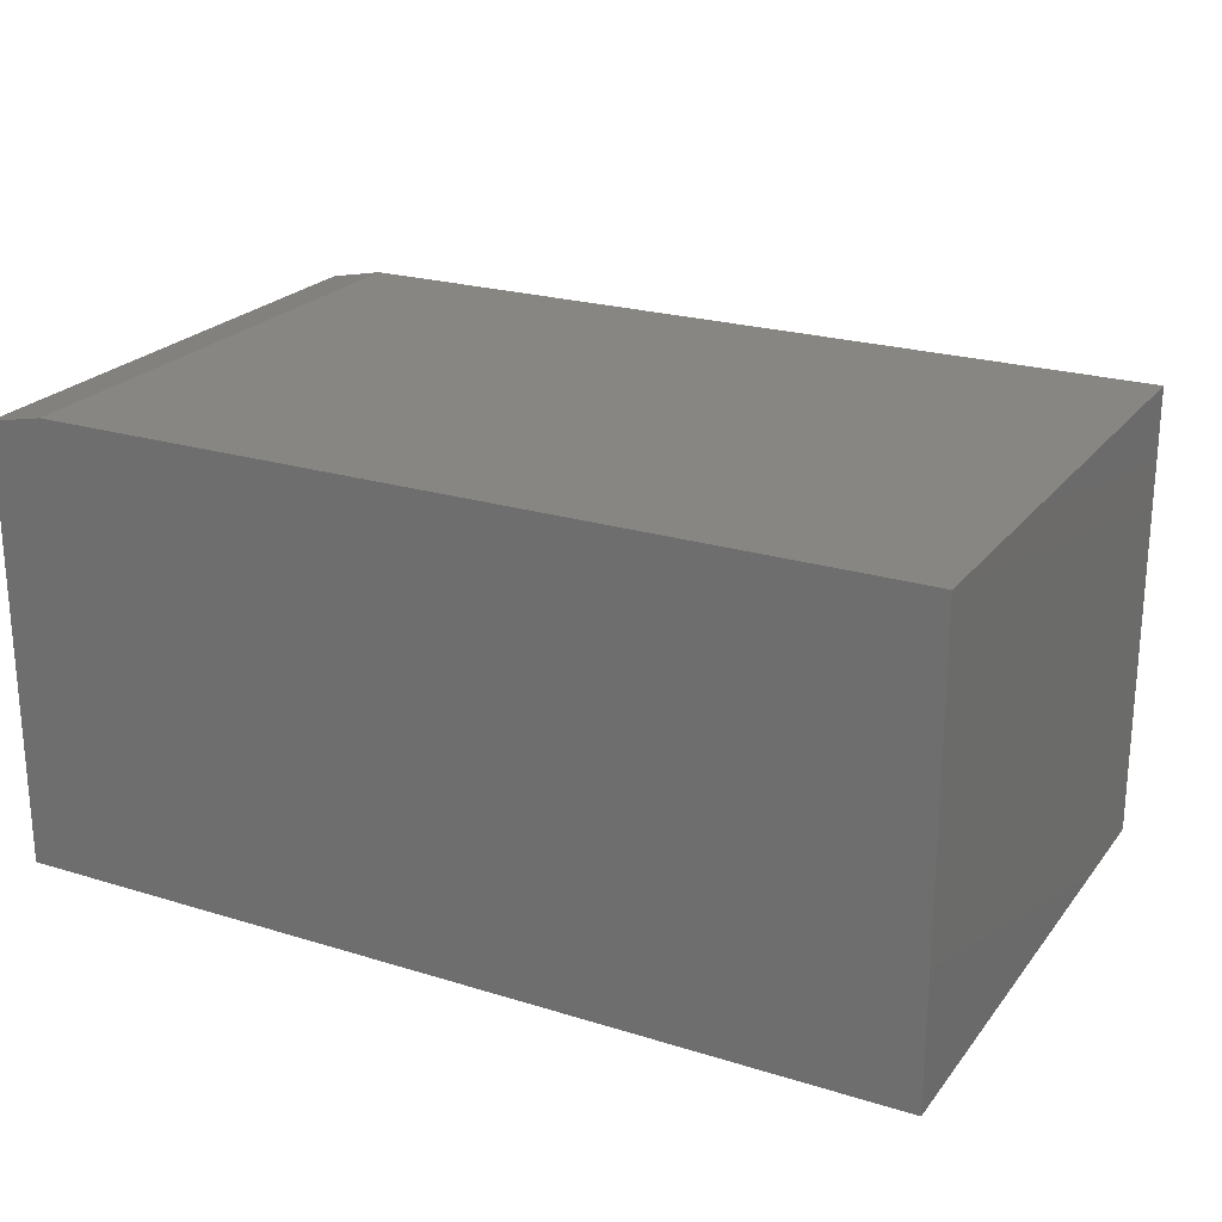
<metadata>
{"format":"stl","ext":"stl","renderer":"f3d","projection":"perspective","resolution":1024,"background":"white","views":[{"elev":23.0,"azim":27.7,"up":"+Y"}]}
</metadata>
<code>
# stl→obj: 394 verts, 784 faces
v -0.6172 -0.3125 0.75
v 0.6172 -0.3125 0.75
v -0.6172 0.2956 0.75
v 0.6172 0.3112 0.75
v -0.5391 0.3112 0.75
v 0.1172 2.369e-17 -0.1406
v 0.1172 2.369e-17 0
v 0.1209 0.03773 -0.1406
v 0.1209 0.03773 0
v 0.1319 0.07402 -0.1406
v 0.1319 0.07402 0
v 0.1498 0.1075 -0.1406
v 0.1498 0.1075 0
v 0.1738 0.1368 -0.1406
v 0.1738 0.1368 0
v 0.2031 0.1608 -0.1406
v 0.2031 0.1608 0
v 0.2366 0.1787 -0.1406
v 0.2366 0.1787 0
v 0.2729 0.1897 -0.1406
v 0.2729 0.1897 0
v 0.3106 0.1934 -0.1406
v 0.3106 0.1934 0
v 0.3483 0.1897 -0.1406
v 0.3483 0.1897 0
v 0.3846 0.1787 -0.1406
v 0.3846 0.1787 0
v 0.4181 0.1608 -0.1406
v 0.4181 0.1608 0
v 0.4474 0.1368 -0.1406
v 0.4474 0.1368 0
v 0.4714 0.1075 -0.1406
v 0.4714 0.1075 0
v 0.4893 0.07402 -0.1406
v 0.4893 0.07402 0
v 0.5003 0.03773 -0.1406
v 0.5003 0.03773 0
v 0.504 0 -0.1406
v 0.504 0 0
v 0.5003 -0.03773 -0.1406
v 0.5003 -0.03773 0
v 0.4893 -0.07402 -0.1406
v 0.4893 -0.07402 0
v 0.4714 -0.1075 -0.1406
v 0.4714 -0.1075 0
v 0.4474 -0.1368 -0.1406
v 0.4474 -0.1368 0
v 0.4181 -0.1608 -0.1406
v 0.4181 -0.1608 0
v 0.3846 -0.1787 -0.1406
v 0.3846 -0.1787 0
v 0.3483 -0.1897 -0.1406
v 0.3483 -0.1897 0
v 0.3106 -0.1934 -0.1406
v 0.3106 -0.1934 0
v 0.2729 -0.1897 -0.1406
v 0.2729 -0.1897 0
v 0.2366 -0.1787 -0.1406
v 0.2366 -0.1787 0
v 0.2031 -0.1608 -0.1406
v 0.2031 -0.1608 0
v 0.1738 -0.1368 -0.1406
v 0.1738 -0.1368 0
v 0.1498 -0.1075 -0.1406
v 0.1498 -0.1075 0
v 0.1319 -0.07402 -0.1406
v 0.1319 -0.07402 0
v 0.1209 -0.03773 -0.1406
v 0.1209 -0.03773 0
v -0.2688 0.1897 0
v -0.3066 0.1934 0
v -0.3066 -0.1934 0
v -0.6172 -0.3125 0
v -0.5 2.369e-17 0
v -0.4963 -0.03773 0
v -0.4853 -0.07402 0
v -0.4674 -0.1075 0
v -0.4433 -0.1368 0
v -0.414 -0.1608 0
v -0.3806 -0.1787 0
v -0.3443 -0.1897 0
v 0.6172 -0.3125 0
v -0.6172 0.2956 0
v -0.5391 0.3112 0
v -0.3443 0.1897 0
v -0.3806 0.1787 0
v -0.414 0.1608 0
v -0.4433 0.1368 0
v -0.4674 0.1075 0
v -0.4853 0.07402 0
v -0.4963 0.03773 0
v 0.6172 0.3112 0
v -0.2688 -0.1897 0
v -0.2326 -0.1787 0
v -0.1991 -0.1608 0
v -0.1698 -0.1368 0
v -0.1458 -0.1075 0
v -0.1279 -0.07402 0
v -0.1169 -0.03773 0
v -0.1132 0 0
v -0.1169 0.03773 0
v -0.1279 0.07402 0
v -0.1458 0.1075 0
v -0.1698 0.1368 0
v -0.1991 0.1608 0
v -0.2326 0.1787 0
v -0.3066 0.1778 -0.1406
v -0.2719 0.1744 -0.1406
v -0.3413 0.1744 -0.1406
v -0.3746 0.1643 -0.1406
v -0.2385 0.1643 -0.1406
v -0.2719 -0.1744 -0.1406
v -0.3413 -0.1744 -0.1406
v -0.2385 -0.1643 -0.1406
v -0.3066 -0.1778 -0.1406
v -0.3746 -0.1643 -0.1406
v -0.4054 -0.1478 -0.1406
v -0.2078 -0.1478 -0.1406
v -0.4323 -0.1257 -0.1406
v -0.1809 -0.1257 -0.1406
v -0.4544 -0.09878 -0.1406
v -0.1587 -0.09878 -0.1406
v -0.4708 -0.06804 -0.1406
v -0.1423 -0.06804 -0.1406
v -0.481 -0.03469 -0.1406
v -0.1322 -0.03469 -0.1406
v -0.4844 -1.42e-16 -0.1406
v -0.1288 1.085e-16 -0.1406
v -0.481 0.03469 -0.1406
v -0.1322 0.03469 -0.1406
v -0.4708 0.06804 -0.1406
v -0.1423 0.06804 -0.1406
v -0.4544 0.09878 -0.1406
v -0.1587 0.09878 -0.1406
v -0.4323 0.1257 -0.1406
v -0.1809 0.1257 -0.1406
v -0.4054 0.1478 -0.1406
v -0.2078 0.1478 -0.1406
v -0.1132 -2.192e-16 -0.125
v -0.1169 -0.03773 -0.125
v -0.1279 -0.07402 -0.125
v -0.1458 -0.1075 -0.125
v -0.1698 -0.1368 -0.125
v -0.1991 -0.1608 -0.125
v -0.2326 -0.1787 -0.125
v -0.2688 -0.1897 -0.125
v -0.3066 -0.1934 -0.125
v -0.3443 -0.1897 -0.125
v -0.3806 -0.1787 -0.125
v -0.414 -0.1608 -0.125
v -0.4433 -0.1368 -0.125
v -0.4674 -0.1075 -0.125
v -0.4853 -0.07402 -0.125
v -0.4963 -0.03773 -0.125
v -0.5 2.369e-17 -0.125
v -0.4963 0.03773 -0.125
v -0.4853 0.07402 -0.125
v -0.4674 0.1075 -0.125
v -0.4433 0.1368 -0.125
v -0.414 0.1608 -0.125
v -0.3806 0.1787 -0.125
v -0.3443 0.1897 -0.125
v -0.3066 0.1934 -0.125
v -0.2688 0.1897 -0.125
v -0.2326 0.1787 -0.125
v -0.1991 0.1608 -0.125
v -0.1698 0.1368 -0.125
v -0.1458 0.1075 -0.125
v -0.1279 0.07402 -0.125
v -0.1169 0.03773 -0.125
v -0.1135 0 -0.128
v -0.1172 -0.03768 -0.128
v -0.1143 0 -0.131
v -0.118 -0.0375 -0.131
v -0.1158 -1.388e-17 -0.1337
v -0.1195 -0.03722 -0.1337
v -0.1177 -1.388e-17 -0.136
v -0.1214 -0.03684 -0.136
v -0.1201 0 -0.138
v -0.1237 -0.03638 -0.138
v -0.1228 0 -0.1394
v -0.1263 -0.03585 -0.1394
v -0.1257 -1.388e-17 -0.1403
v -0.1292 -0.03528 -0.1403
v -0.496 -0.03768 -0.128
v -0.4997 -2.359e-16 -0.128
v -0.4951 -0.0375 -0.131
v -0.4988 -2.22e-16 -0.131
v -0.4937 -0.03722 -0.1337
v -0.4974 -2.22e-16 -0.1337
v -0.4918 -0.03684 -0.136
v -0.4954 -2.22e-16 -0.136
v -0.4895 -0.03638 -0.138
v -0.4931 -2.22e-16 -0.138
v -0.4868 -0.03585 -0.1394
v -0.4904 -2.22e-16 -0.1394
v -0.4839 -0.03528 -0.1403
v -0.4874 -2.082e-16 -0.1403
v -0.485 -0.0739 -0.128
v -0.4842 -0.07356 -0.131
v -0.4828 -0.07301 -0.1337
v -0.481 -0.07227 -0.136
v -0.4789 -0.07136 -0.138
v -0.4764 -0.07033 -0.1394
v -0.4737 -0.06921 -0.1403
v -0.4672 -0.1073 -0.128
v -0.4664 -0.1068 -0.131
v -0.4652 -0.106 -0.1337
v -0.4636 -0.1049 -0.136
v -0.4616 -0.1036 -0.138
v -0.4594 -0.1021 -0.1394
v -0.4569 -0.1005 -0.1403
v -0.4431 -0.1366 -0.128
v -0.4425 -0.1359 -0.131
v -0.4415 -0.1349 -0.1337
v -0.4401 -0.1335 -0.136
v -0.4384 -0.1319 -0.138
v -0.4365 -0.1299 -0.1394
v -0.4345 -0.1279 -0.1403
v -0.4139 -0.1606 -0.128
v -0.4134 -0.1598 -0.131
v -0.4126 -0.1586 -0.1337
v -0.4115 -0.157 -0.136
v -0.4102 -0.155 -0.138
v -0.4087 -0.1528 -0.1394
v -0.4071 -0.1504 -0.1403
v -0.3805 -0.1784 -0.128
v -0.3801 -0.1776 -0.131
v -0.3796 -0.1763 -0.1337
v -0.3788 -0.1745 -0.136
v -0.3779 -0.1723 -0.138
v -0.3769 -0.1698 -0.1394
v -0.3758 -0.1671 -0.1403
v -0.3443 -0.1894 -0.128
v -0.3441 -0.1885 -0.131
v -0.3438 -0.1871 -0.1337
v -0.3434 -0.1852 -0.136
v -0.343 -0.1829 -0.138
v -0.3424 -0.1802 -0.1394
v -0.3419 -0.1774 -0.1403
v -0.3066 -0.1931 -0.128
v -0.3066 -0.1922 -0.131
v -0.3066 -0.1908 -0.1337
v -0.3066 -0.1888 -0.136
v -0.3066 -0.1865 -0.138
v -0.3066 -0.1838 -0.1394
v -0.3066 -0.1808 -0.1403
v -0.2689 -0.1894 -0.128
v -0.2691 -0.1885 -0.131
v -0.2694 -0.1871 -0.1337
v -0.2697 -0.1852 -0.136
v -0.2702 -0.1829 -0.138
v -0.2707 -0.1802 -0.1394
v -0.2713 -0.1774 -0.1403
v -0.2327 -0.1784 -0.128
v -0.233 -0.1776 -0.131
v -0.2336 -0.1763 -0.1337
v -0.2343 -0.1745 -0.136
v -0.2352 -0.1723 -0.138
v -0.2363 -0.1698 -0.1394
v -0.2374 -0.1671 -0.1403
v -0.1993 -0.1606 -0.128
v -0.1998 -0.1598 -0.131
v -0.2006 -0.1586 -0.1337
v -0.2017 -0.157 -0.136
v -0.203 -0.155 -0.138
v -0.2045 -0.1528 -0.1394
v -0.2061 -0.1504 -0.1403
v -0.17 -0.1366 -0.128
v -0.1707 -0.1359 -0.131
v -0.1717 -0.1349 -0.1337
v -0.173 -0.1335 -0.136
v -0.1747 -0.1319 -0.138
v -0.1766 -0.1299 -0.1394
v -0.1787 -0.1279 -0.1403
v -0.146 -0.1073 -0.128
v -0.1467 -0.1068 -0.131
v -0.1479 -0.106 -0.1337
v -0.1496 -0.1049 -0.136
v -0.1515 -0.1036 -0.138
v -0.1538 -0.1021 -0.1394
v -0.1562 -0.1005 -0.1403
v -0.1282 -0.0739 -0.128
v -0.129 -0.07356 -0.131
v -0.1303 -0.07301 -0.1337
v -0.1321 -0.07227 -0.136
v -0.1343 -0.07136 -0.138
v -0.1368 -0.07033 -0.1394
v -0.1395 -0.06921 -0.1403
v -0.496 0.03768 -0.128
v -0.4951 0.0375 -0.131
v -0.4937 0.03722 -0.1337
v -0.4918 0.03684 -0.136
v -0.4895 0.03638 -0.138
v -0.4868 0.03585 -0.1394
v -0.4839 0.03528 -0.1403
v -0.1172 0.03768 -0.128
v -0.118 0.0375 -0.131
v -0.1195 0.03722 -0.1337
v -0.1214 0.03684 -0.136
v -0.1237 0.03638 -0.138
v -0.1263 0.03585 -0.1394
v -0.1292 0.03528 -0.1403
v -0.1282 0.0739 -0.128
v -0.129 0.07356 -0.131
v -0.1303 0.07301 -0.1337
v -0.1321 0.07227 -0.136
v -0.1343 0.07136 -0.138
v -0.1368 0.07033 -0.1394
v -0.1395 0.06921 -0.1403
v -0.146 0.1073 -0.128
v -0.1467 0.1068 -0.131
v -0.1479 0.106 -0.1337
v -0.1496 0.1049 -0.136
v -0.1515 0.1036 -0.138
v -0.1538 0.1021 -0.1394
v -0.1562 0.1005 -0.1403
v -0.17 0.1366 -0.128
v -0.1707 0.1359 -0.131
v -0.1717 0.1349 -0.1337
v -0.173 0.1335 -0.136
v -0.1747 0.1319 -0.138
v -0.1766 0.1299 -0.1394
v -0.1787 0.1279 -0.1403
v -0.1993 0.1606 -0.128
v -0.1998 0.1598 -0.131
v -0.2006 0.1586 -0.1337
v -0.2017 0.157 -0.136
v -0.203 0.155 -0.138
v -0.2045 0.1528 -0.1394
v -0.2061 0.1504 -0.1403
v -0.2327 0.1784 -0.128
v -0.233 0.1776 -0.131
v -0.2336 0.1763 -0.1337
v -0.2343 0.1745 -0.136
v -0.2352 0.1723 -0.138
v -0.2363 0.1698 -0.1394
v -0.2374 0.1671 -0.1403
v -0.2689 0.1894 -0.128
v -0.2691 0.1885 -0.131
v -0.2694 0.1871 -0.1337
v -0.2697 0.1852 -0.136
v -0.2702 0.1829 -0.138
v -0.2707 0.1802 -0.1394
v -0.2713 0.1774 -0.1403
v -0.3066 0.1931 -0.128
v -0.3066 0.1922 -0.131
v -0.3066 0.1908 -0.1337
v -0.3066 0.1888 -0.136
v -0.3066 0.1865 -0.138
v -0.3066 0.1838 -0.1394
v -0.3066 0.1808 -0.1403
v -0.3443 0.1894 -0.128
v -0.3441 0.1885 -0.131
v -0.3438 0.1871 -0.1337
v -0.3434 0.1852 -0.136
v -0.343 0.1829 -0.138
v -0.3424 0.1802 -0.1394
v -0.3419 0.1774 -0.1403
v -0.3805 0.1784 -0.128
v -0.3801 0.1776 -0.131
v -0.3796 0.1763 -0.1337
v -0.3788 0.1745 -0.136
v -0.3779 0.1723 -0.138
v -0.3769 0.1698 -0.1394
v -0.3758 0.1671 -0.1403
v -0.4139 0.1606 -0.128
v -0.4134 0.1598 -0.131
v -0.4126 0.1586 -0.1337
v -0.4115 0.157 -0.136
v -0.4102 0.155 -0.138
v -0.4087 0.1528 -0.1394
v -0.4071 0.1504 -0.1403
v -0.4431 0.1366 -0.128
v -0.4425 0.1359 -0.131
v -0.4415 0.1349 -0.1337
v -0.4401 0.1335 -0.136
v -0.4384 0.1319 -0.138
v -0.4365 0.1299 -0.1394
v -0.4345 0.1279 -0.1403
v -0.4672 0.1073 -0.128
v -0.4664 0.1068 -0.131
v -0.4652 0.106 -0.1337
v -0.4636 0.1049 -0.136
v -0.4616 0.1036 -0.138
v -0.4594 0.1021 -0.1394
v -0.4569 0.1005 -0.1403
v -0.485 0.0739 -0.128
v -0.4842 0.07356 -0.131
v -0.4828 0.07301 -0.1337
v -0.481 0.07227 -0.136
v -0.4789 0.07136 -0.138
v -0.4764 0.07033 -0.1394
v -0.4737 0.06921 -0.1403
f 1 2 3
f 3 2 4
f 3 4 5
f 6 7 8
f 8 7 9
f 8 9 10
f 10 9 11
f 10 11 12
f 12 11 13
f 12 13 14
f 14 13 15
f 14 15 16
f 16 15 17
f 16 17 18
f 18 17 19
f 18 19 20
f 20 19 21
f 20 21 22
f 22 21 23
f 22 23 24
f 24 23 25
f 24 25 26
f 26 25 27
f 26 27 28
f 28 27 29
f 28 29 30
f 30 29 31
f 30 31 32
f 32 31 33
f 32 33 34
f 34 33 35
f 34 35 36
f 36 35 37
f 36 37 38
f 38 37 39
f 38 39 40
f 40 39 41
f 40 41 42
f 42 41 43
f 42 43 44
f 44 43 45
f 44 45 46
f 46 45 47
f 46 47 48
f 48 47 49
f 48 49 50
f 50 49 51
f 50 51 52
f 52 51 53
f 52 53 54
f 54 53 55
f 54 55 56
f 56 55 57
f 56 57 58
f 58 57 59
f 58 59 60
f 60 59 61
f 60 61 62
f 62 61 63
f 62 63 64
f 64 63 65
f 64 65 66
f 66 65 67
f 66 67 68
f 68 67 69
f 68 69 6
f 6 69 7
f 70 71 23
f 21 70 23
f 55 72 57
f 73 74 75
f 73 75 76
f 73 76 77
f 73 77 78
f 73 78 79
f 73 79 80
f 73 80 81
f 73 81 72
f 73 72 55
f 73 55 82
f 83 84 71
f 83 71 85
f 83 85 86
f 83 86 87
f 83 87 88
f 83 88 89
f 83 89 90
f 83 90 91
f 83 91 74
f 83 74 73
f 82 55 53
f 82 53 51
f 82 51 49
f 82 49 47
f 82 47 45
f 82 45 43
f 82 43 41
f 82 41 39
f 92 82 39
f 92 39 37
f 92 37 35
f 92 35 33
f 92 33 31
f 92 31 29
f 92 29 27
f 92 27 25
f 92 25 23
f 92 23 71
f 92 71 84
f 72 93 57
f 57 93 94
f 57 94 59
f 59 94 95
f 59 95 61
f 61 95 96
f 61 96 63
f 63 96 97
f 63 97 65
f 65 97 98
f 65 98 67
f 67 98 99
f 67 99 69
f 69 99 100
f 69 100 7
f 7 100 101
f 7 101 9
f 9 101 102
f 9 102 11
f 11 102 103
f 11 103 13
f 13 103 104
f 13 104 15
f 15 104 105
f 15 105 17
f 17 105 106
f 17 106 19
f 19 106 70
f 19 70 21
f 22 24 20
f 18 20 24
f 26 18 24
f 52 56 50
f 54 56 52
f 56 58 50
f 50 58 60
f 50 60 48
f 48 60 62
f 48 62 46
f 46 62 64
f 46 64 44
f 44 64 66
f 44 66 42
f 42 66 68
f 42 68 40
f 40 68 6
f 40 6 38
f 38 6 8
f 38 8 36
f 36 8 10
f 36 10 34
f 34 10 12
f 34 12 32
f 32 12 14
f 32 14 30
f 30 14 16
f 30 16 28
f 28 16 18
f 28 18 26
f 107 108 109
f 110 109 108
f 111 110 108
f 112 113 114
f 115 113 112
f 113 116 114
f 114 116 117
f 114 117 118
f 118 117 119
f 118 119 120
f 120 119 121
f 120 121 122
f 122 121 123
f 122 123 124
f 124 123 125
f 124 125 126
f 126 125 127
f 126 127 128
f 128 127 129
f 128 129 130
f 130 129 131
f 130 131 132
f 132 131 133
f 132 133 134
f 134 133 135
f 134 135 136
f 136 135 137
f 136 137 138
f 138 137 110
f 138 110 111
f 139 100 140
f 140 100 99
f 140 99 141
f 141 99 98
f 141 98 142
f 142 98 97
f 142 97 143
f 143 97 96
f 143 96 144
f 144 96 95
f 144 95 145
f 145 95 94
f 145 94 146
f 146 94 93
f 146 93 147
f 147 93 72
f 147 72 148
f 148 72 81
f 148 81 149
f 149 81 80
f 149 80 150
f 150 80 79
f 150 79 151
f 151 79 78
f 151 78 152
f 152 78 77
f 152 77 153
f 153 77 76
f 153 76 154
f 154 76 75
f 154 75 155
f 155 75 74
f 155 74 156
f 156 74 91
f 156 91 157
f 157 91 90
f 157 90 158
f 158 90 89
f 158 89 159
f 159 89 88
f 159 88 160
f 160 88 87
f 160 87 161
f 161 87 86
f 161 86 162
f 162 86 85
f 162 85 163
f 163 85 71
f 163 71 164
f 164 71 70
f 164 70 165
f 165 70 106
f 165 106 166
f 166 106 105
f 166 105 167
f 167 105 104
f 167 104 168
f 168 104 103
f 168 103 169
f 169 103 102
f 169 102 170
f 170 102 101
f 170 101 139
f 139 101 100
f 139 140 171
f 171 140 172
f 171 172 173
f 173 172 174
f 173 174 175
f 175 174 176
f 175 176 177
f 177 176 178
f 177 178 179
f 179 178 180
f 179 180 181
f 181 180 182
f 181 182 183
f 183 182 184
f 183 184 128
f 128 184 126
f 154 155 185
f 185 155 186
f 185 186 187
f 187 186 188
f 187 188 189
f 189 188 190
f 189 190 191
f 191 190 192
f 191 192 193
f 193 192 194
f 193 194 195
f 195 194 196
f 195 196 197
f 197 196 198
f 197 198 125
f 125 198 127
f 153 154 199
f 199 154 185
f 199 185 200
f 200 185 187
f 200 187 201
f 201 187 189
f 201 189 202
f 202 189 191
f 202 191 203
f 203 191 193
f 203 193 204
f 204 193 195
f 204 195 205
f 205 195 197
f 205 197 123
f 123 197 125
f 152 153 206
f 206 153 199
f 206 199 207
f 207 199 200
f 207 200 208
f 208 200 201
f 208 201 209
f 209 201 202
f 209 202 210
f 210 202 203
f 210 203 211
f 211 203 204
f 211 204 212
f 212 204 205
f 212 205 121
f 121 205 123
f 151 152 213
f 213 152 206
f 213 206 214
f 214 206 207
f 214 207 215
f 215 207 208
f 215 208 216
f 216 208 209
f 216 209 217
f 217 209 210
f 217 210 218
f 218 210 211
f 218 211 219
f 219 211 212
f 219 212 119
f 119 212 121
f 150 151 220
f 220 151 213
f 220 213 221
f 221 213 214
f 221 214 222
f 222 214 215
f 222 215 223
f 223 215 216
f 223 216 224
f 224 216 217
f 224 217 225
f 225 217 218
f 225 218 226
f 226 218 219
f 226 219 117
f 117 219 119
f 149 150 227
f 227 150 220
f 227 220 228
f 228 220 221
f 228 221 229
f 229 221 222
f 229 222 230
f 230 222 223
f 230 223 231
f 231 223 224
f 231 224 232
f 232 224 225
f 232 225 233
f 233 225 226
f 233 226 116
f 116 226 117
f 148 149 234
f 234 149 227
f 234 227 235
f 235 227 228
f 235 228 236
f 236 228 229
f 236 229 237
f 237 229 230
f 237 230 238
f 238 230 231
f 238 231 239
f 239 231 232
f 239 232 240
f 240 232 233
f 240 233 113
f 113 233 116
f 147 148 241
f 241 148 234
f 241 234 242
f 242 234 235
f 242 235 243
f 243 235 236
f 243 236 244
f 244 236 237
f 244 237 245
f 245 237 238
f 245 238 246
f 246 238 239
f 246 239 247
f 247 239 240
f 247 240 115
f 115 240 113
f 146 147 248
f 248 147 241
f 248 241 249
f 249 241 242
f 249 242 250
f 250 242 243
f 250 243 251
f 251 243 244
f 251 244 252
f 252 244 245
f 252 245 253
f 253 245 246
f 253 246 254
f 254 246 247
f 254 247 112
f 112 247 115
f 145 146 255
f 255 146 248
f 255 248 256
f 256 248 249
f 256 249 257
f 257 249 250
f 257 250 258
f 258 250 251
f 258 251 259
f 259 251 252
f 259 252 260
f 260 252 253
f 260 253 261
f 261 253 254
f 261 254 114
f 114 254 112
f 144 145 262
f 262 145 255
f 262 255 263
f 263 255 256
f 263 256 264
f 264 256 257
f 264 257 265
f 265 257 258
f 265 258 266
f 266 258 259
f 266 259 267
f 267 259 260
f 267 260 268
f 268 260 261
f 268 261 118
f 118 261 114
f 143 144 269
f 269 144 262
f 269 262 270
f 270 262 263
f 270 263 271
f 271 263 264
f 271 264 272
f 272 264 265
f 272 265 273
f 273 265 266
f 273 266 274
f 274 266 267
f 274 267 275
f 275 267 268
f 275 268 120
f 120 268 118
f 142 143 276
f 276 143 269
f 276 269 277
f 277 269 270
f 277 270 278
f 278 270 271
f 278 271 279
f 279 271 272
f 279 272 280
f 280 272 273
f 280 273 281
f 281 273 274
f 281 274 282
f 282 274 275
f 282 275 122
f 122 275 120
f 141 142 283
f 283 142 276
f 283 276 284
f 284 276 277
f 284 277 285
f 285 277 278
f 285 278 286
f 286 278 279
f 286 279 287
f 287 279 280
f 287 280 288
f 288 280 281
f 288 281 289
f 289 281 282
f 289 282 124
f 124 282 122
f 140 141 172
f 172 141 283
f 172 283 174
f 174 283 284
f 174 284 176
f 176 284 285
f 176 285 178
f 178 285 286
f 178 286 180
f 180 286 287
f 180 287 182
f 182 287 288
f 182 288 184
f 184 288 289
f 184 289 126
f 126 289 124
f 155 156 186
f 186 156 290
f 186 290 188
f 188 290 291
f 188 291 190
f 190 291 292
f 190 292 192
f 192 292 293
f 192 293 194
f 194 293 294
f 194 294 196
f 196 294 295
f 196 295 198
f 198 295 296
f 198 296 127
f 127 296 129
f 170 139 297
f 297 139 171
f 297 171 298
f 298 171 173
f 298 173 299
f 299 173 175
f 299 175 300
f 300 175 177
f 300 177 301
f 301 177 179
f 301 179 302
f 302 179 181
f 302 181 303
f 303 181 183
f 303 183 130
f 130 183 128
f 169 170 304
f 304 170 297
f 304 297 305
f 305 297 298
f 305 298 306
f 306 298 299
f 306 299 307
f 307 299 300
f 307 300 308
f 308 300 301
f 308 301 309
f 309 301 302
f 309 302 310
f 310 302 303
f 310 303 132
f 132 303 130
f 168 169 311
f 311 169 304
f 311 304 312
f 312 304 305
f 312 305 313
f 313 305 306
f 313 306 314
f 314 306 307
f 314 307 315
f 315 307 308
f 315 308 316
f 316 308 309
f 316 309 317
f 317 309 310
f 317 310 134
f 134 310 132
f 167 168 318
f 318 168 311
f 318 311 319
f 319 311 312
f 319 312 320
f 320 312 313
f 320 313 321
f 321 313 314
f 321 314 322
f 322 314 315
f 322 315 323
f 323 315 316
f 323 316 324
f 324 316 317
f 324 317 136
f 136 317 134
f 166 167 325
f 325 167 318
f 325 318 326
f 326 318 319
f 326 319 327
f 327 319 320
f 327 320 328
f 328 320 321
f 328 321 329
f 329 321 322
f 329 322 330
f 330 322 323
f 330 323 331
f 331 323 324
f 331 324 138
f 138 324 136
f 165 166 332
f 332 166 325
f 332 325 333
f 333 325 326
f 333 326 334
f 334 326 327
f 334 327 335
f 335 327 328
f 335 328 336
f 336 328 329
f 336 329 337
f 337 329 330
f 337 330 338
f 338 330 331
f 338 331 111
f 111 331 138
f 164 165 339
f 339 165 332
f 339 332 340
f 340 332 333
f 340 333 341
f 341 333 334
f 341 334 342
f 342 334 335
f 342 335 343
f 343 335 336
f 343 336 344
f 344 336 337
f 344 337 345
f 345 337 338
f 345 338 108
f 108 338 111
f 163 164 346
f 346 164 339
f 346 339 347
f 347 339 340
f 347 340 348
f 348 340 341
f 348 341 349
f 349 341 342
f 349 342 350
f 350 342 343
f 350 343 351
f 351 343 344
f 351 344 352
f 352 344 345
f 352 345 107
f 107 345 108
f 162 163 353
f 353 163 346
f 353 346 354
f 354 346 347
f 354 347 355
f 355 347 348
f 355 348 356
f 356 348 349
f 356 349 357
f 357 349 350
f 357 350 358
f 358 350 351
f 358 351 359
f 359 351 352
f 359 352 109
f 109 352 107
f 161 162 360
f 360 162 353
f 360 353 361
f 361 353 354
f 361 354 362
f 362 354 355
f 362 355 363
f 363 355 356
f 363 356 364
f 364 356 357
f 364 357 365
f 365 357 358
f 365 358 366
f 366 358 359
f 366 359 110
f 110 359 109
f 160 161 367
f 367 161 360
f 367 360 368
f 368 360 361
f 368 361 369
f 369 361 362
f 369 362 370
f 370 362 363
f 370 363 371
f 371 363 364
f 371 364 372
f 372 364 365
f 372 365 373
f 373 365 366
f 373 366 137
f 137 366 110
f 159 160 374
f 374 160 367
f 374 367 375
f 375 367 368
f 375 368 376
f 376 368 369
f 376 369 377
f 377 369 370
f 377 370 378
f 378 370 371
f 378 371 379
f 379 371 372
f 379 372 380
f 380 372 373
f 380 373 135
f 135 373 137
f 158 159 381
f 381 159 374
f 381 374 382
f 382 374 375
f 382 375 383
f 383 375 376
f 383 376 384
f 384 376 377
f 384 377 385
f 385 377 378
f 385 378 386
f 386 378 379
f 386 379 387
f 387 379 380
f 387 380 133
f 133 380 135
f 157 158 388
f 388 158 381
f 388 381 389
f 389 381 382
f 389 382 390
f 390 382 383
f 390 383 391
f 391 383 384
f 391 384 392
f 392 384 385
f 392 385 393
f 393 385 386
f 393 386 394
f 394 386 387
f 394 387 131
f 131 387 133
f 156 157 290
f 290 157 388
f 290 388 291
f 291 388 389
f 291 389 292
f 292 389 390
f 292 390 293
f 293 390 391
f 293 391 294
f 294 391 392
f 294 392 295
f 295 392 393
f 295 393 296
f 296 393 394
f 296 394 129
f 129 394 131
f 83 73 3
f 3 73 1
f 4 92 5
f 5 92 84
f 5 84 3
f 3 84 83
f 82 92 2
f 2 92 4
f 1 73 2
f 2 73 82

</code>
